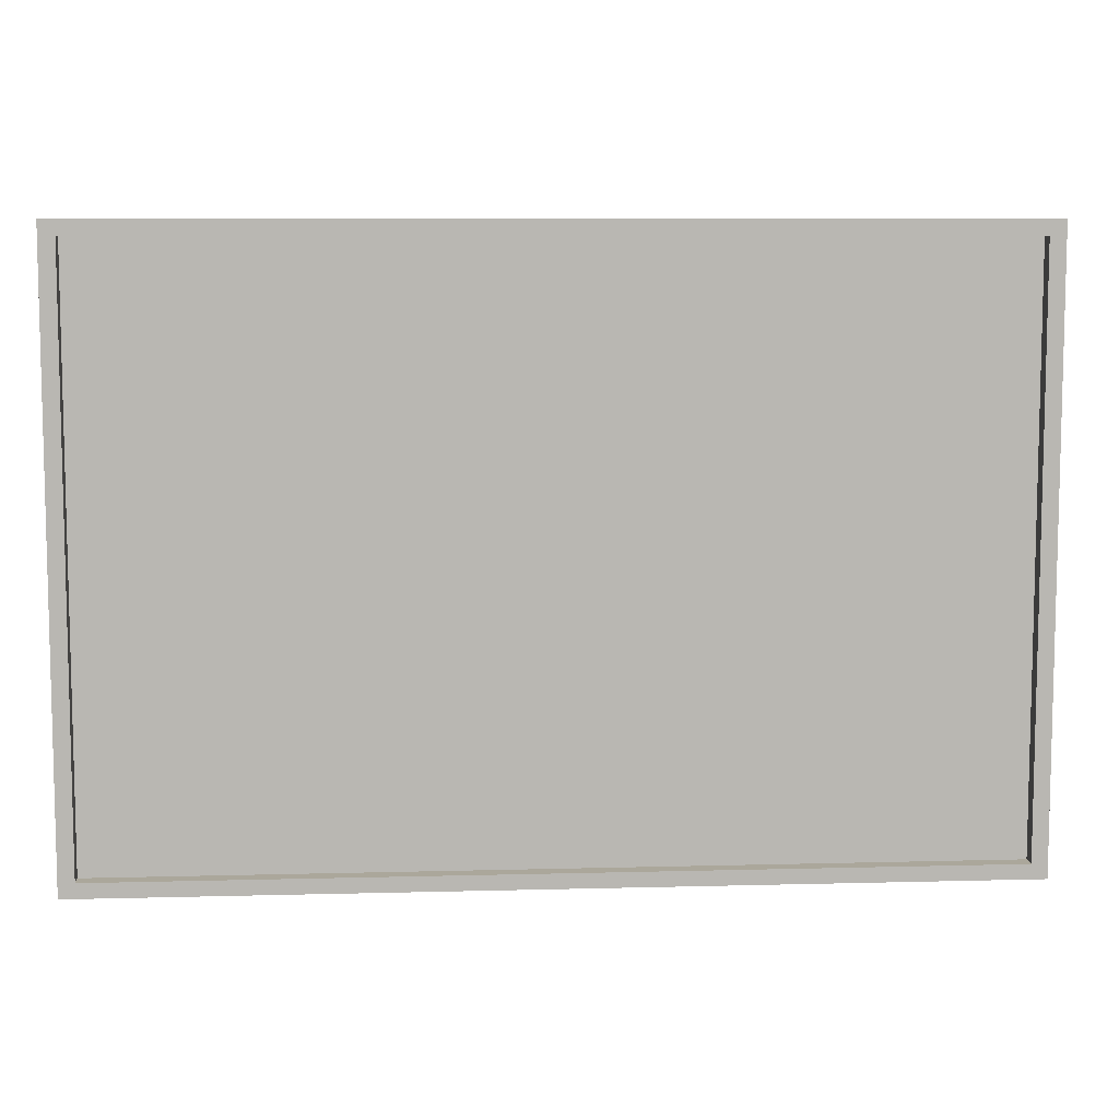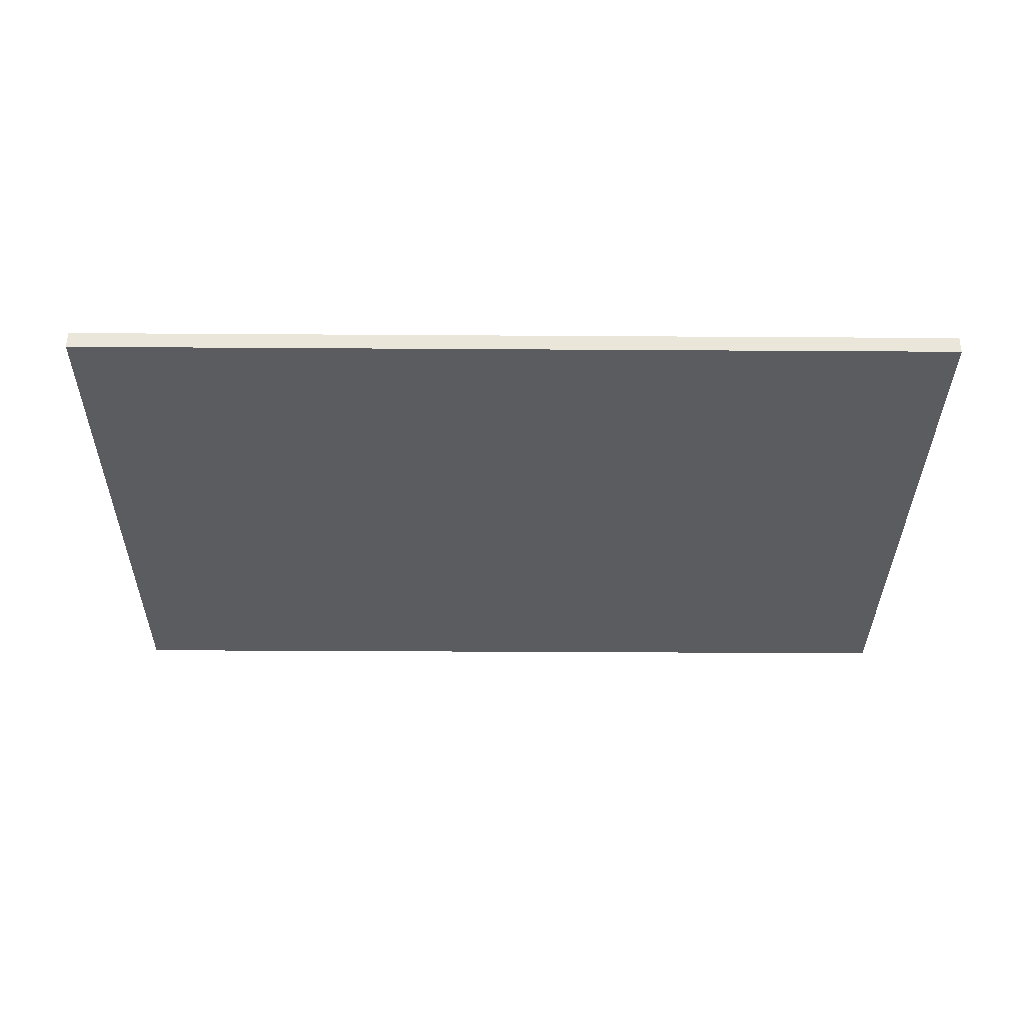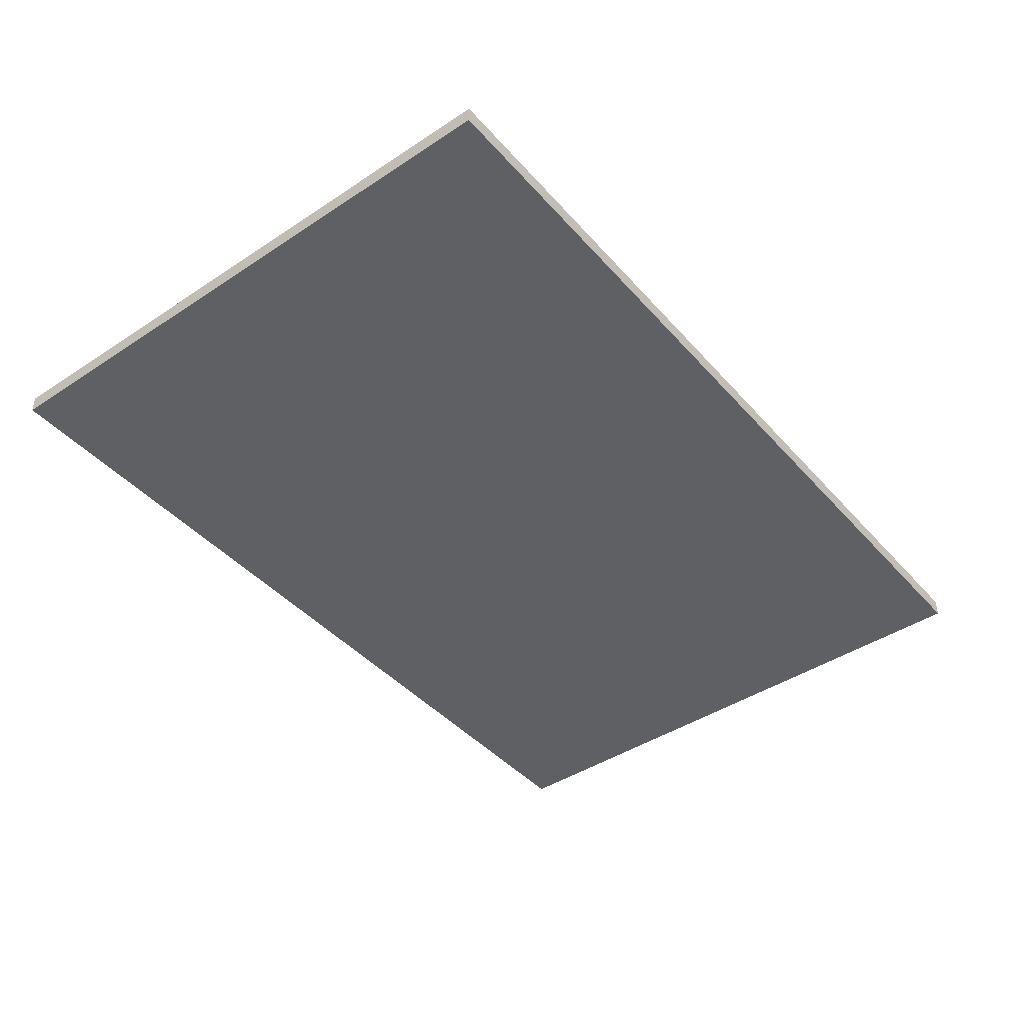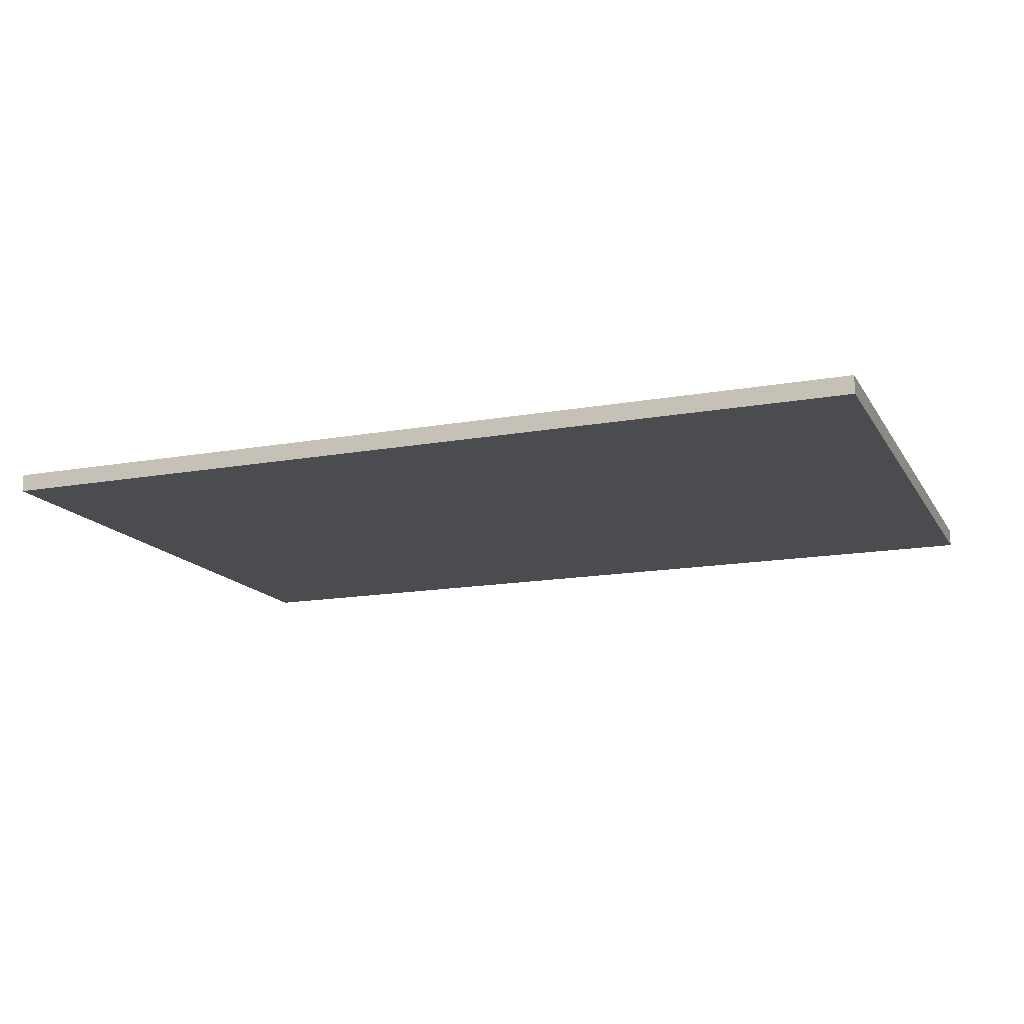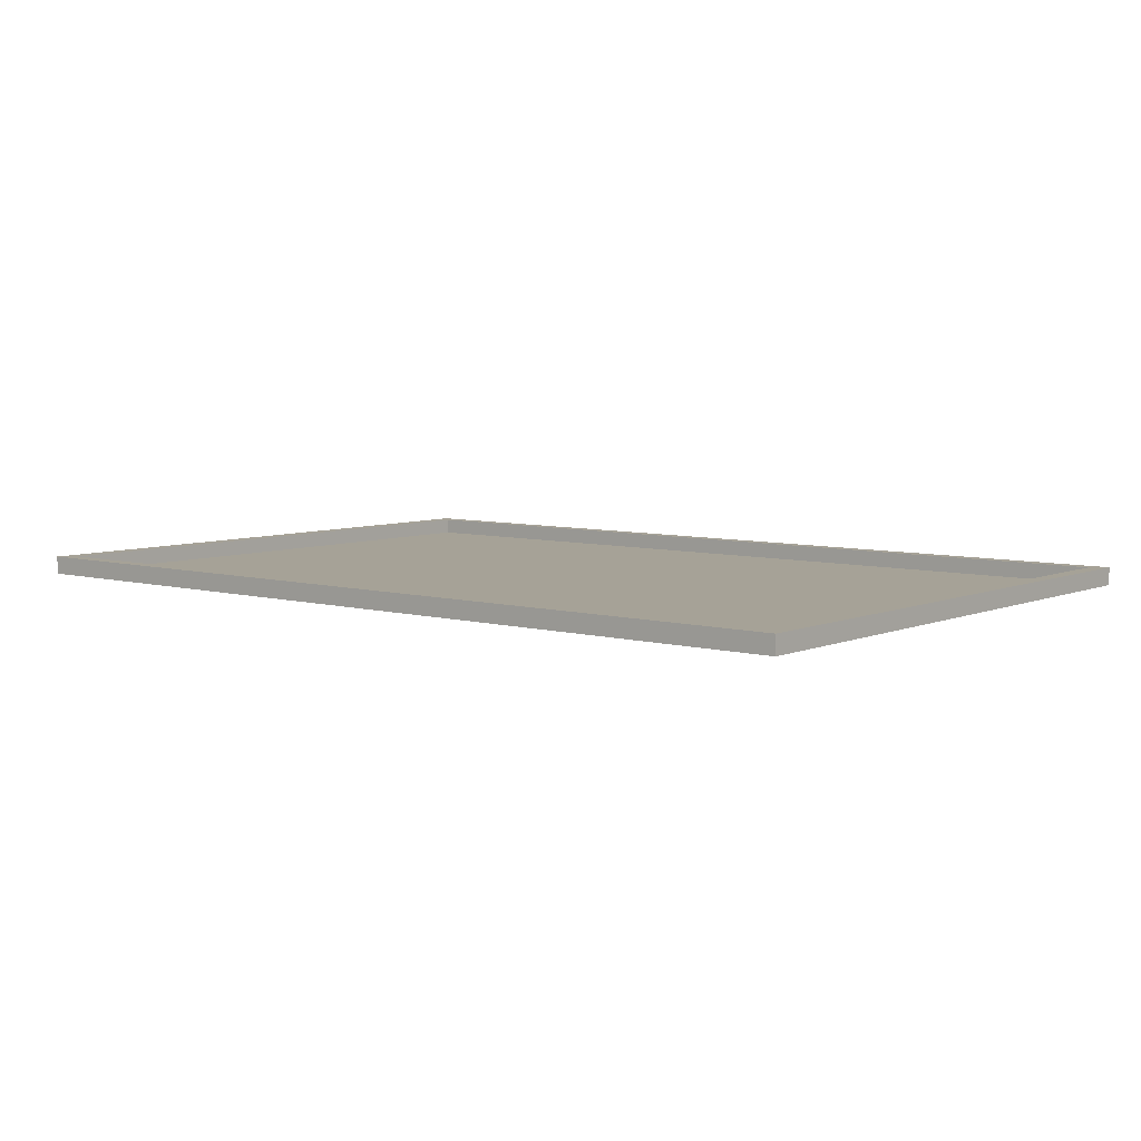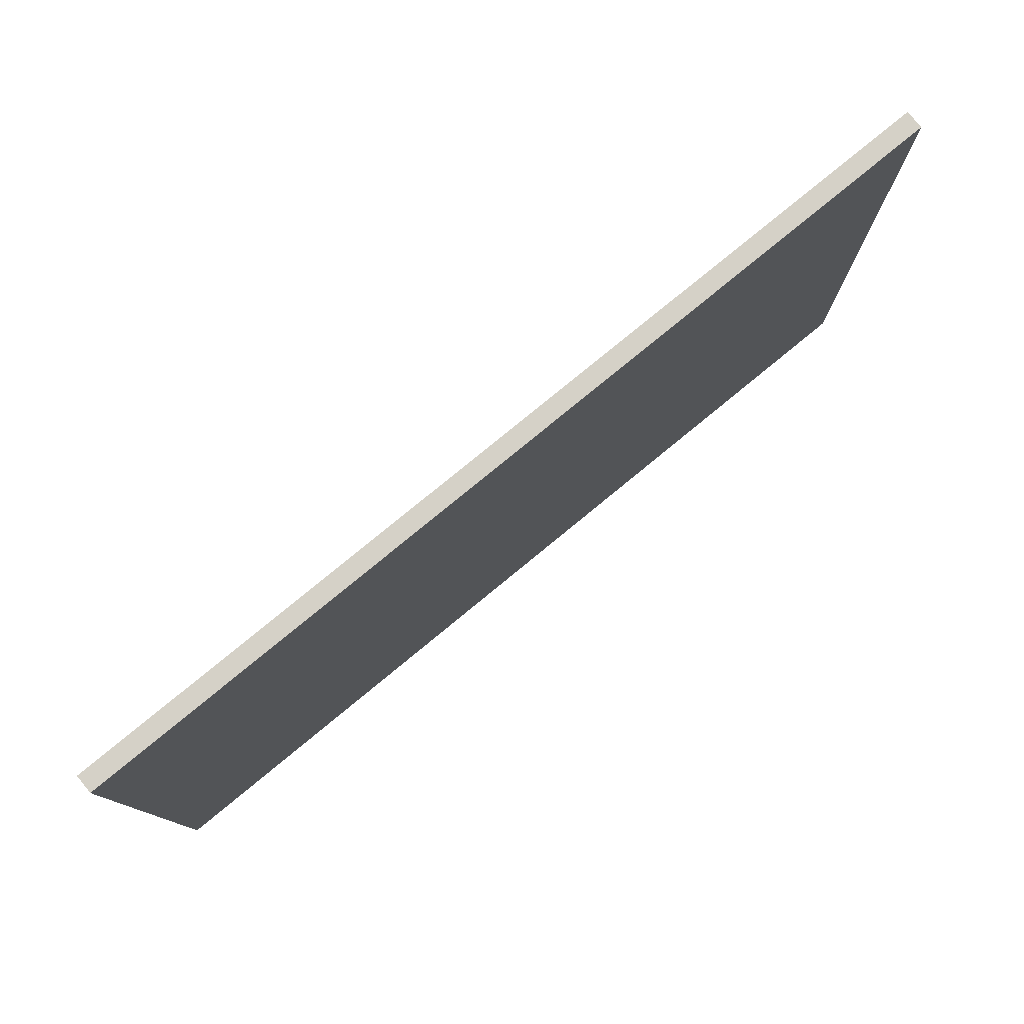
<metadata>
{"format":"obj","ext":"obj","renderer":"f3d","projection":"perspective","resolution":1024,"background":"white","views":[{"elev":8.2,"azim":-4.2,"up":"+Y"},{"elev":-34.6,"azim":-0.5,"up":"+Z"},{"elev":-43.1,"azim":-52.0,"up":"+Z"},{"elev":-15.2,"azim":21.1,"up":"+Z"},{"elev":6.4,"azim":39.2,"up":"+Z"},{"elev":78.7,"azim":140.6,"up":"+Y"}]}
</metadata>
<code>
g default
v 0.5359 0 -0.01068
v 0.5359 0.7165 -0.01068
v 0.5173 0.01744 0.01068
v 0.5173 0.699 0.01068
v -0.5359 0 -0.01068
v -0.5359 0.7165 -0.01068
v -0.5173 0.01744 0.01068
v -0.5173 0.699 0.01068
v 0.5359 0.7165 0.01068
v 0.5359 0 0.01068
v -0.5359 0 0.01068
v -0.5359 0.7165 0.01068
v 0.5173 0.699 -0.008421
v 0.5173 0.01744 -0.008421
v -0.5173 0.01744 -0.008421
v -0.5173 0.699 -0.008421
g mirror_Mesh
f 1 2 9 10
f 4 8 16 13
f 11 12 6 5
f 5 6 2 1
f 10 11 5 1
f 12 9 2 6
f 4 3 10 9
f 3 7 11 10
f 8 4 9 12
f 7 8 12 11
f 14 13 16 15
f 8 7 15 16
f 3 4 13 14
f 7 3 14 15

</code>
